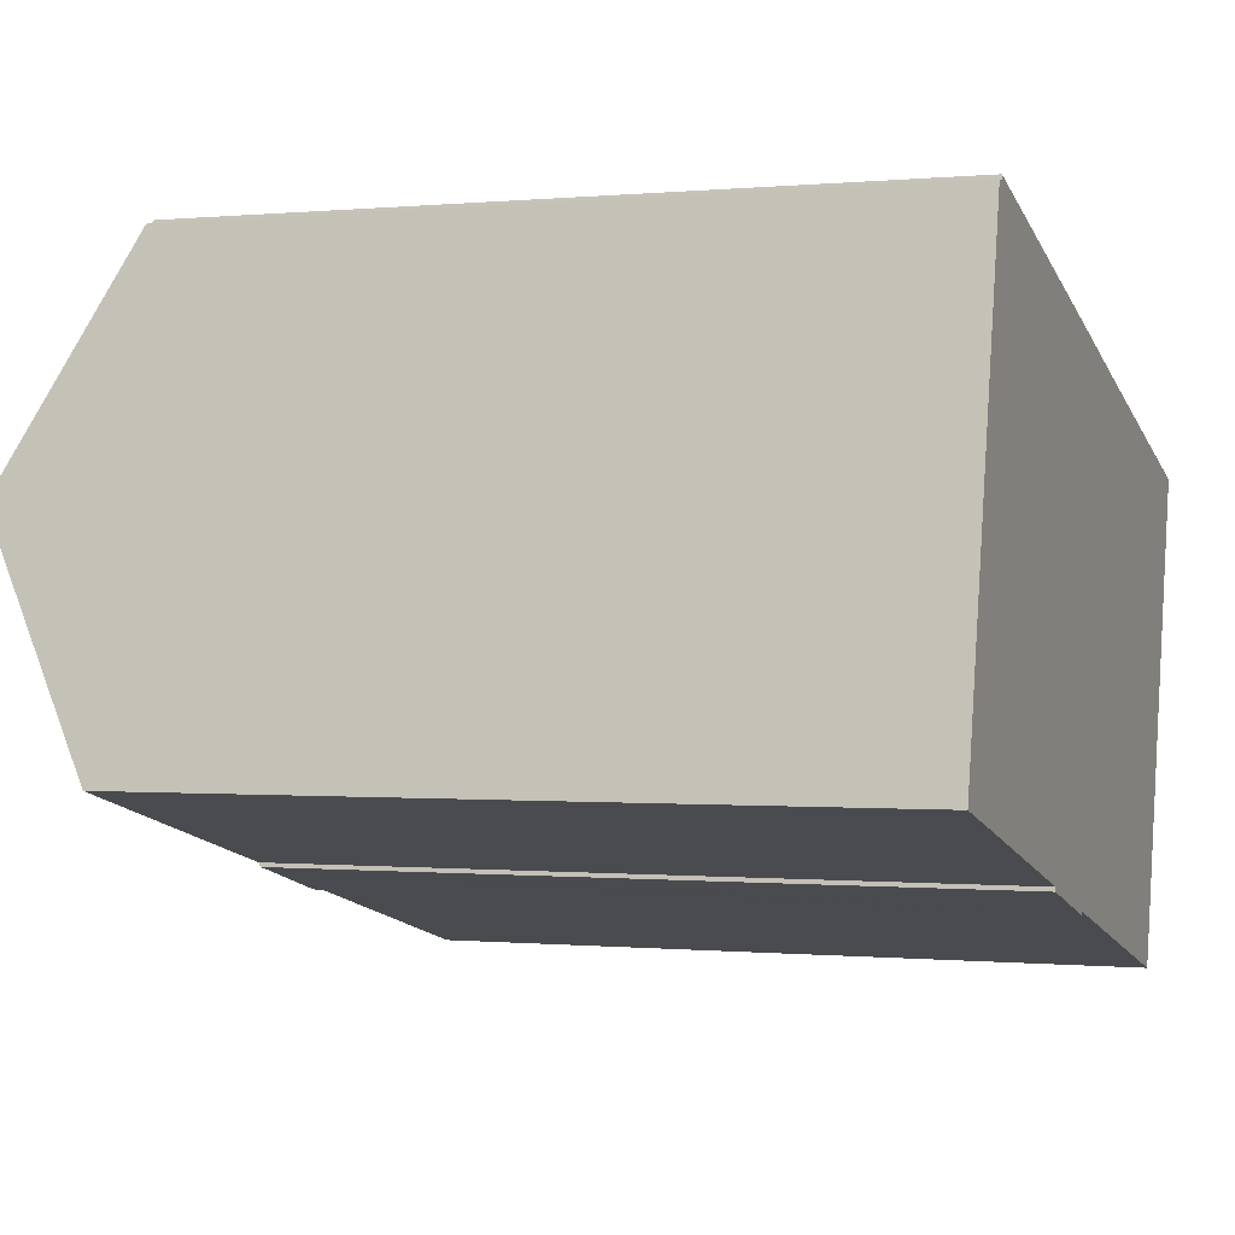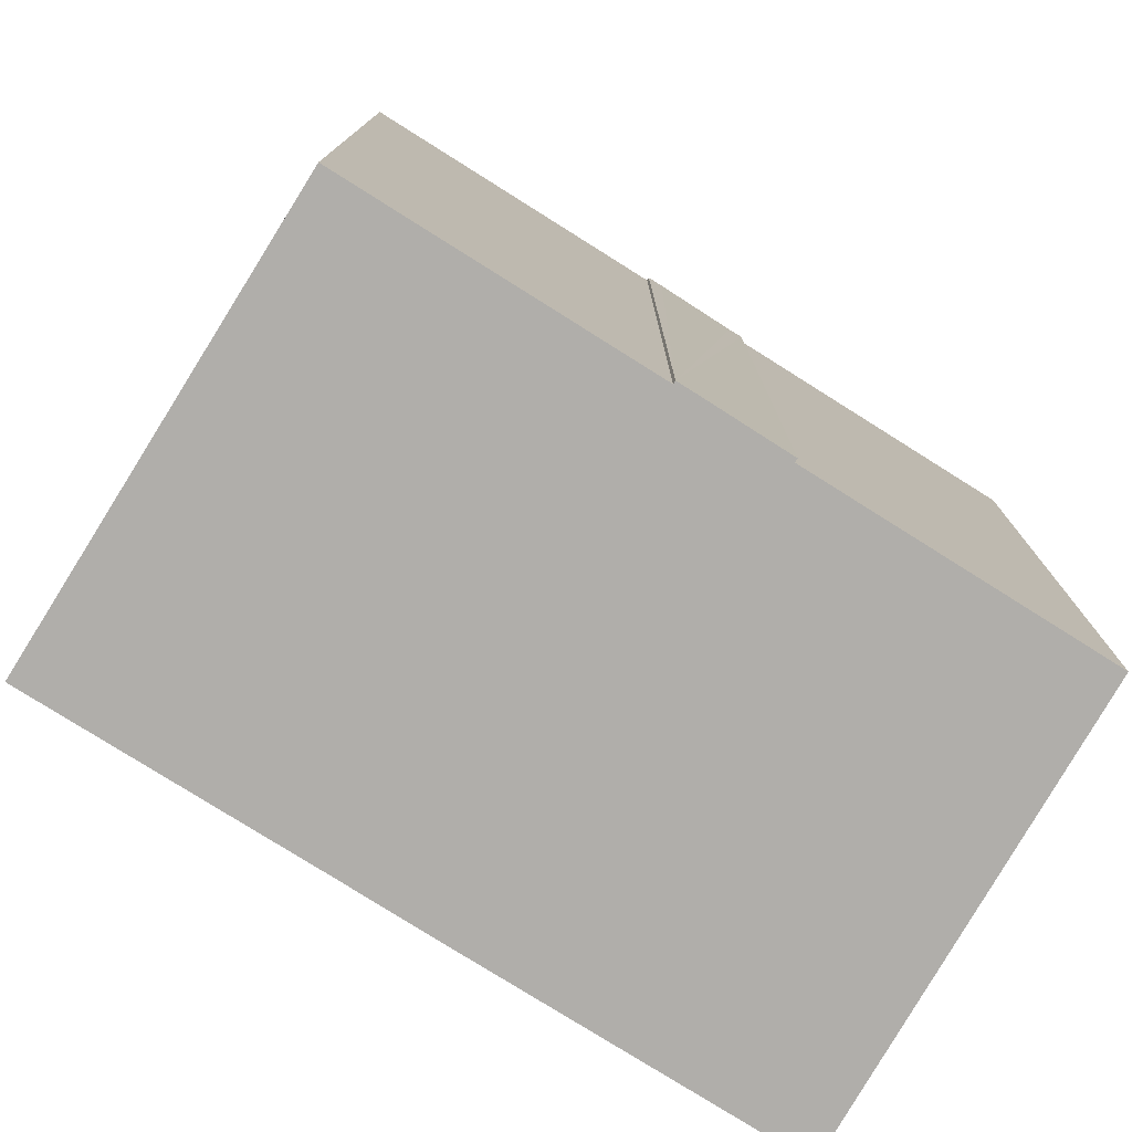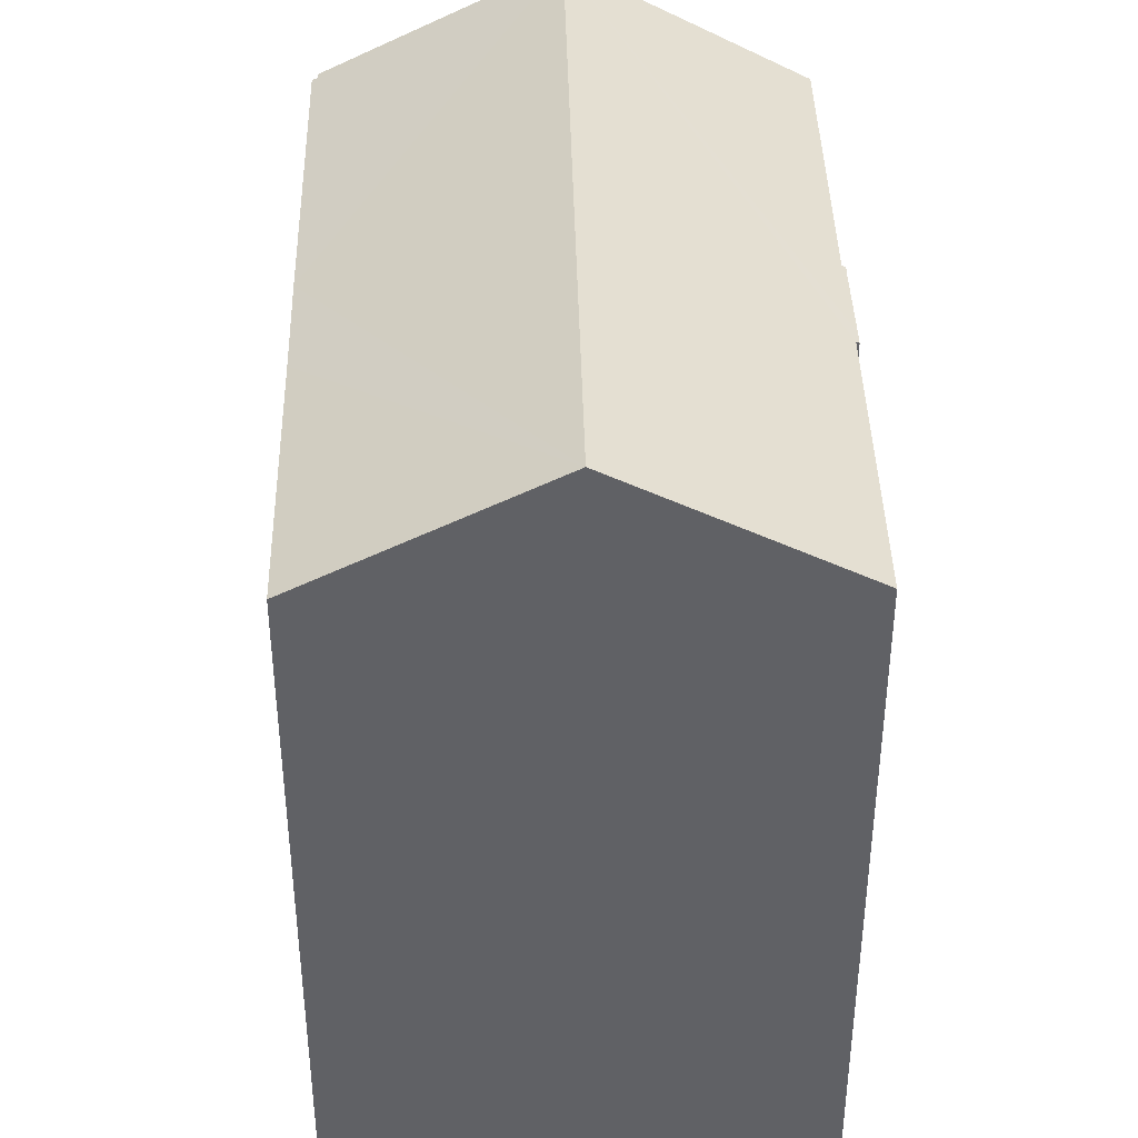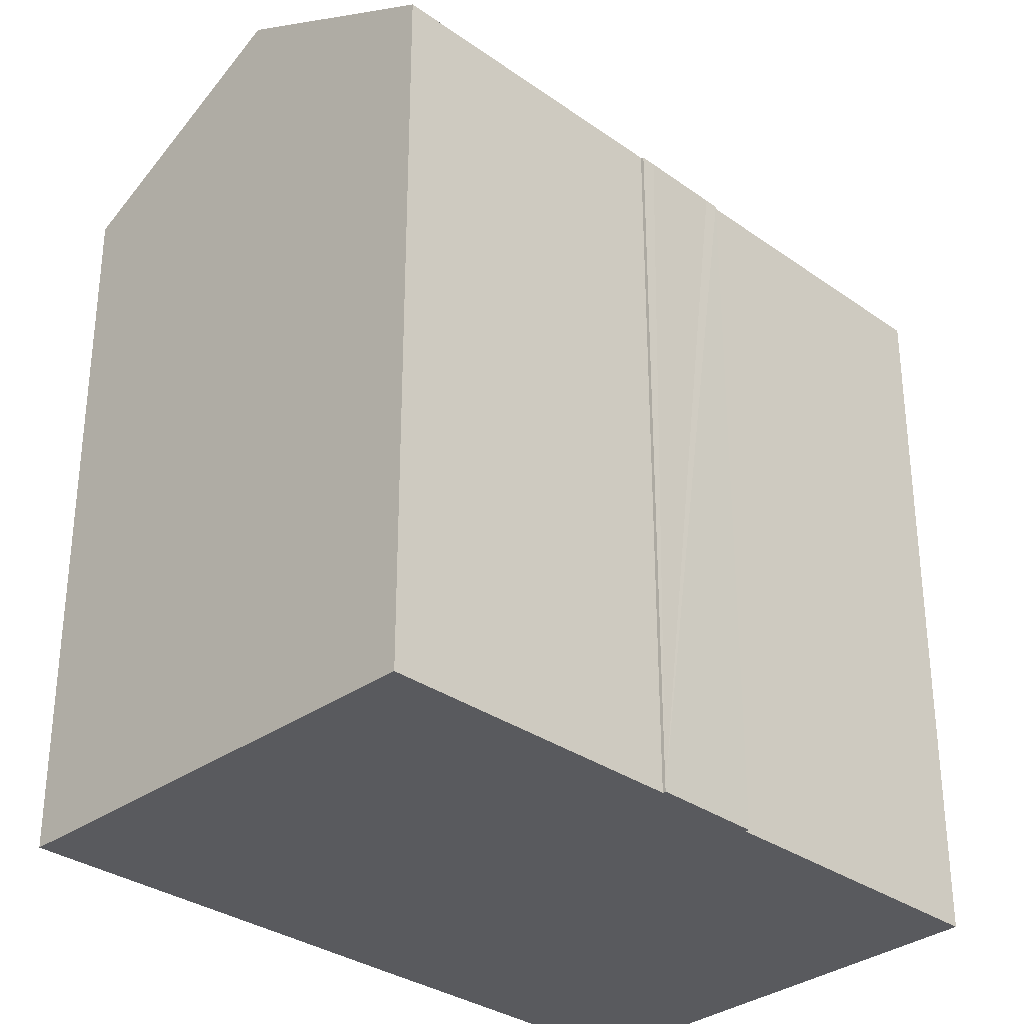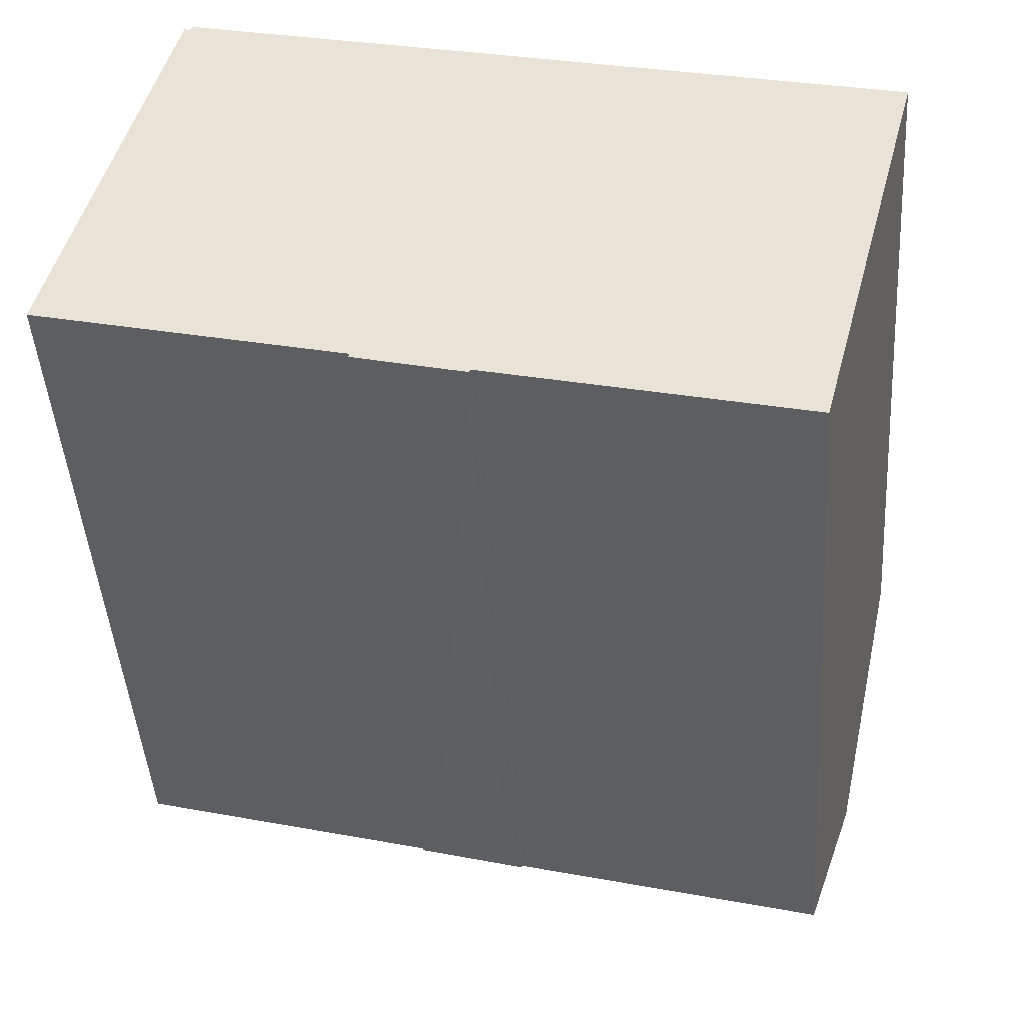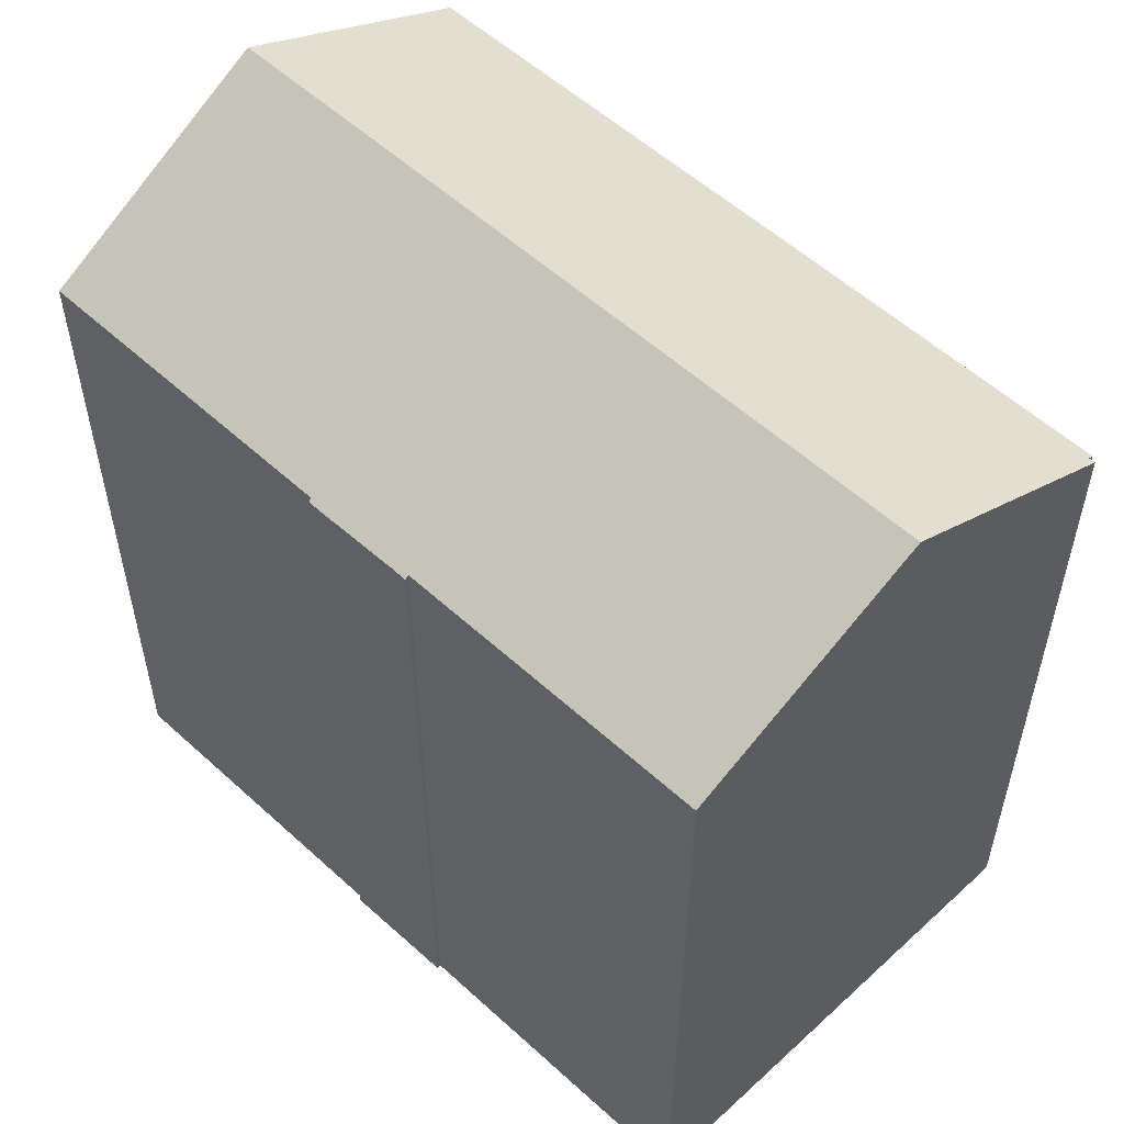
<metadata>
{"format":"obj","ext":"obj","renderer":"f3d","projection":"perspective","resolution":1024,"background":"white","views":[{"elev":-0.2,"azim":-69.8,"up":"+Z"},{"elev":-77.8,"azim":162.5,"up":"+Y"},{"elev":40.7,"azim":103.4,"up":"+Y"},{"elev":-31.8,"azim":149.8,"up":"+Y"},{"elev":-45.7,"azim":3.9,"up":"+Z"},{"elev":55.9,"azim":-121.6,"up":"+Y"}]}
</metadata>
<code>
v  2.695 17.25 11.27
v  2.616 17.32 11.14
v  2.652 17.25 11.28
v  1.237 20.26 5.611
v  1.31 20.09 5.942
v  2.466 17.32 11.18
v  10.66 17.24 9.177
v  18.86 20.26 0.967
v  13.41 17.25 8.443
v  20.33 17.25 6.62
v  9.584 17.25 -2.63
v  9.961 17.29 -2.644
v  9.942 17.25 -2.722
v  17.42 17.3 -4.591
v  7.647 17.26 -2.098
v  7.329 17.3 -1.92
v  7.309 17.25 -2.016
v  0 17.3 1.059e-15
v  17.42 2.811e-16 -4.591
v  9.961 1.619e-16 -2.644
v  9.942 1.667e-16 -2.722
v  7.309 1.234e-16 -2.016
v  9.584 1.61e-16 -2.63
v  7.647 1.285e-16 -2.098
v  7.329 1.176e-16 -1.92
v  0 0 0
v  18.86 -5.921e-17 0.967
v  20.33 -4.054e-16 6.62
v  2.466 -6.848e-16 11.18
v  1.237 -3.436e-16 5.611
v  1.31 -3.638e-16 5.942
v  2.616 -6.824e-16 11.14
v  2.652 -6.906e-16 11.28
v  13.41 -5.17e-16 8.443
v  2.695 -6.9e-16 11.27
v  10.66 -5.619e-16 9.177
g defaultobject
f 1 2 3
f 2 1 4
f 2 4 5
f 5 6 2
f 7 4 1
f 4 7 8
f 8 7 9
f 8 9 10
f 11 12 13
f 12 8 14
f 8 12 4
f 4 12 11
f 4 11 15
f 4 15 16
f 16 15 17
f 4 16 18
f 19 12 14
f 12 19 20
f 21 11 13
f 11 21 15
f 15 21 17
f 17 21 22
f 22 21 23
f 22 23 24
f 25 18 16
f 18 25 26
f 20 13 12
f 13 20 21
f 10 14 8
f 14 10 19
f 19 10 27
f 27 10 28
f 17 25 16
f 25 17 22
f 18 5 4
f 5 18 6
f 6 18 26
f 6 26 29
f 29 26 30
f 29 30 31
f 32 3 2
f 3 32 33
f 29 2 6
f 2 29 32
f 33 1 3
f 1 33 7
f 7 33 9
f 9 33 10
f 10 33 34
f 10 34 28
f 34 33 35
f 34 35 36
f 31 32 29
f 21 20 23
f 32 35 33
f 35 32 36
f 36 32 31
f 36 31 30
f 36 30 26
f 36 26 25
f 36 25 34
f 34 25 28
f 28 25 22
f 28 22 24
f 28 24 23
f 28 23 20
f 28 20 19
f 28 19 27

</code>
